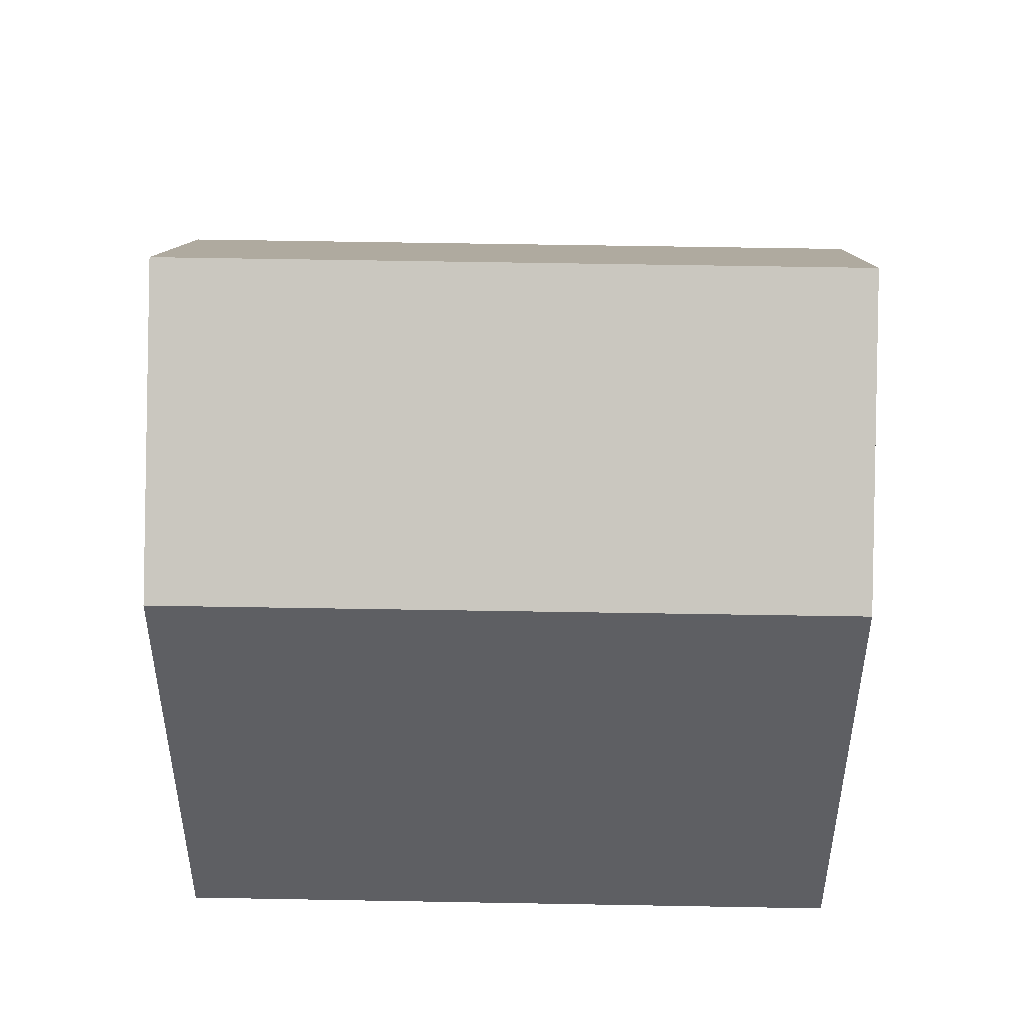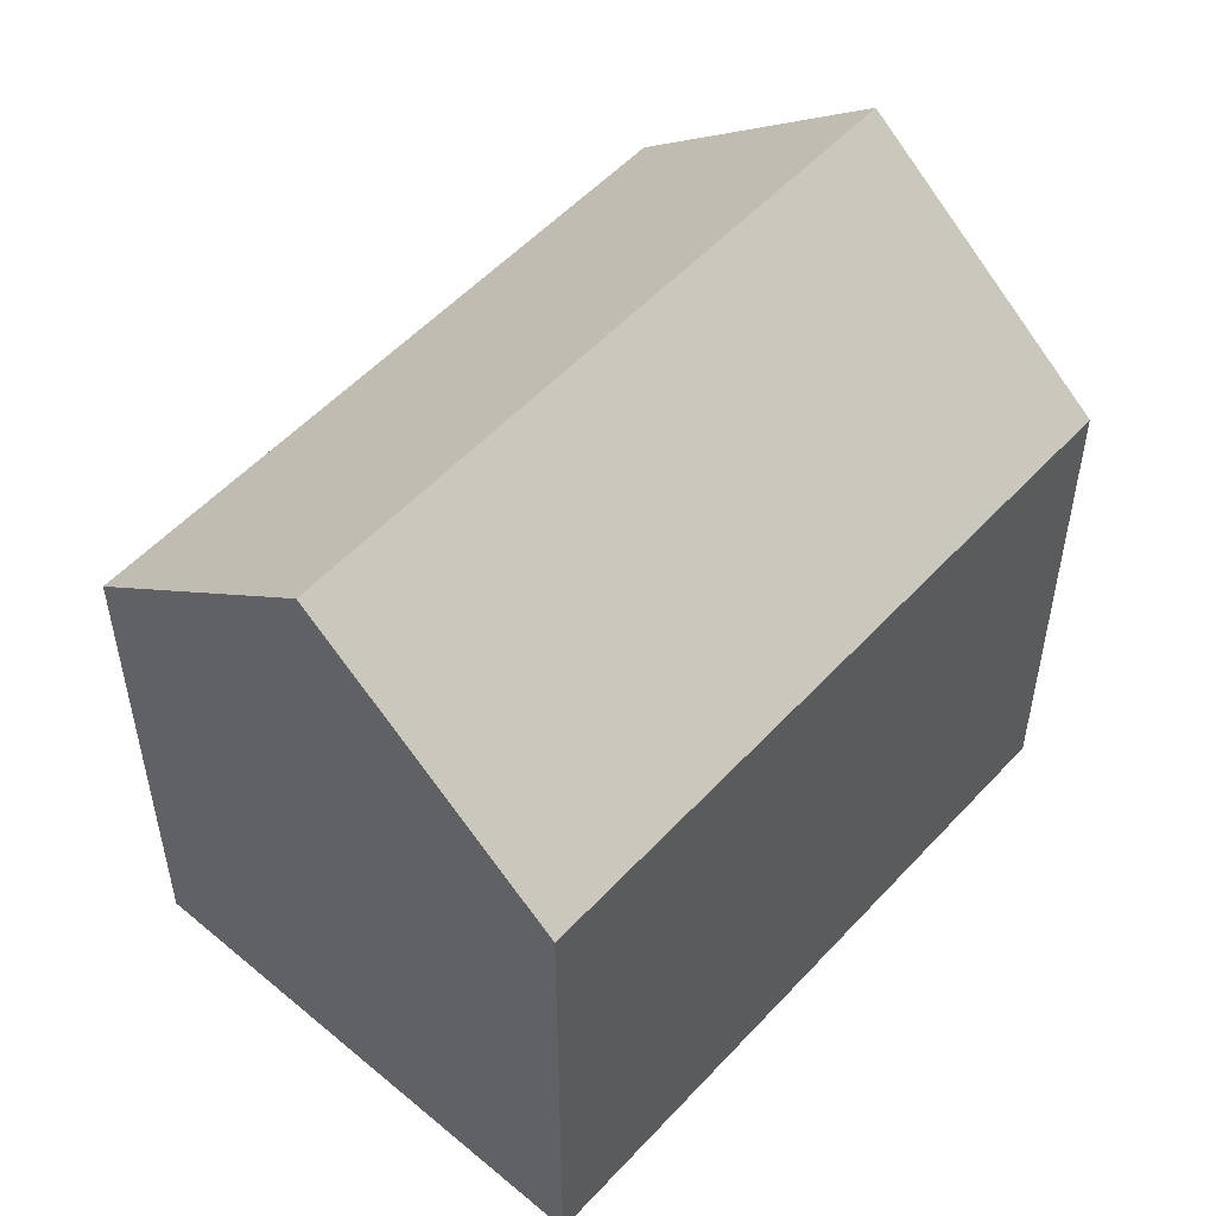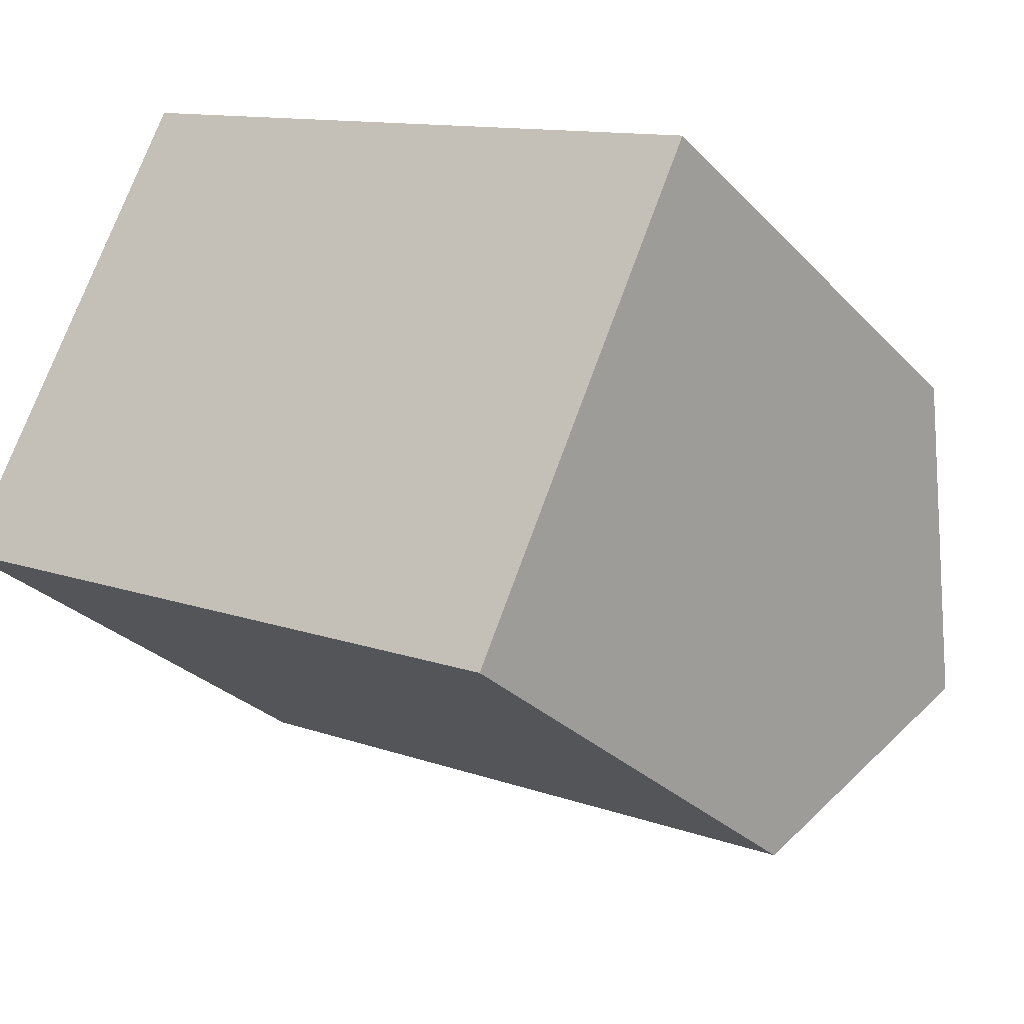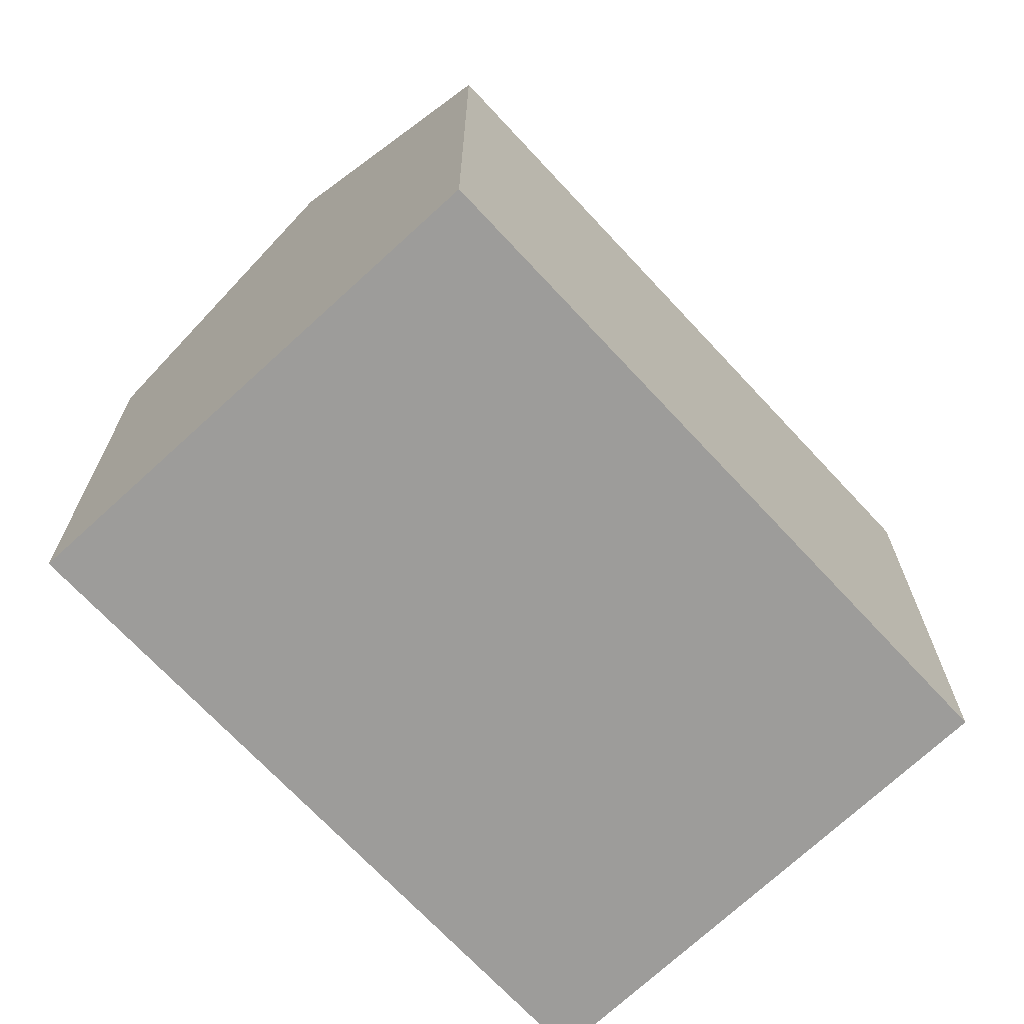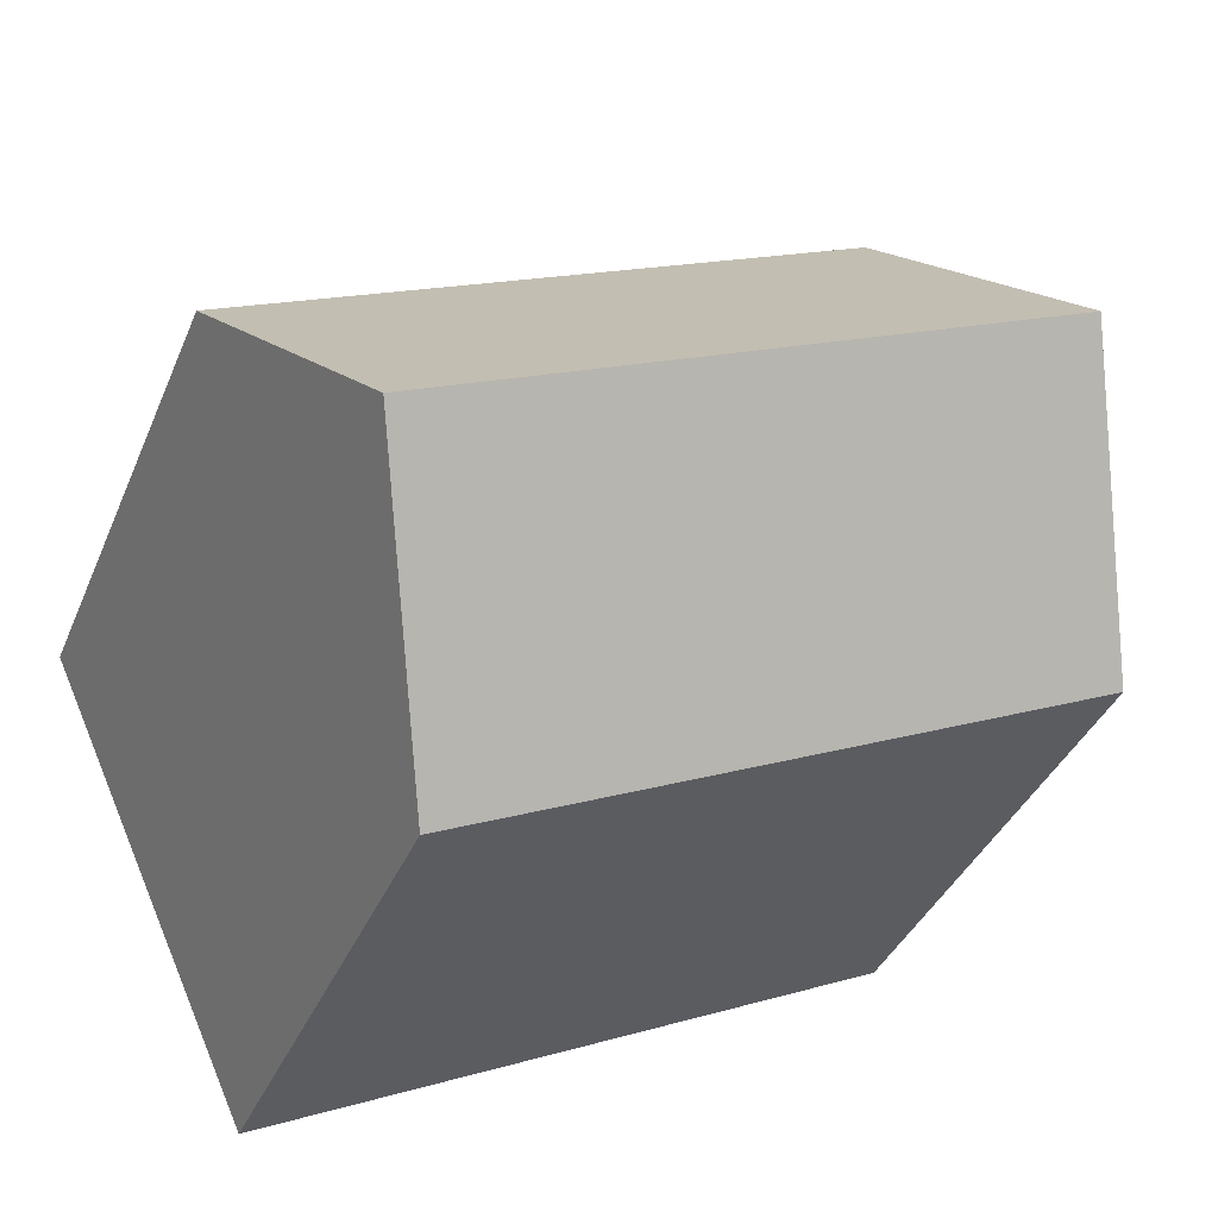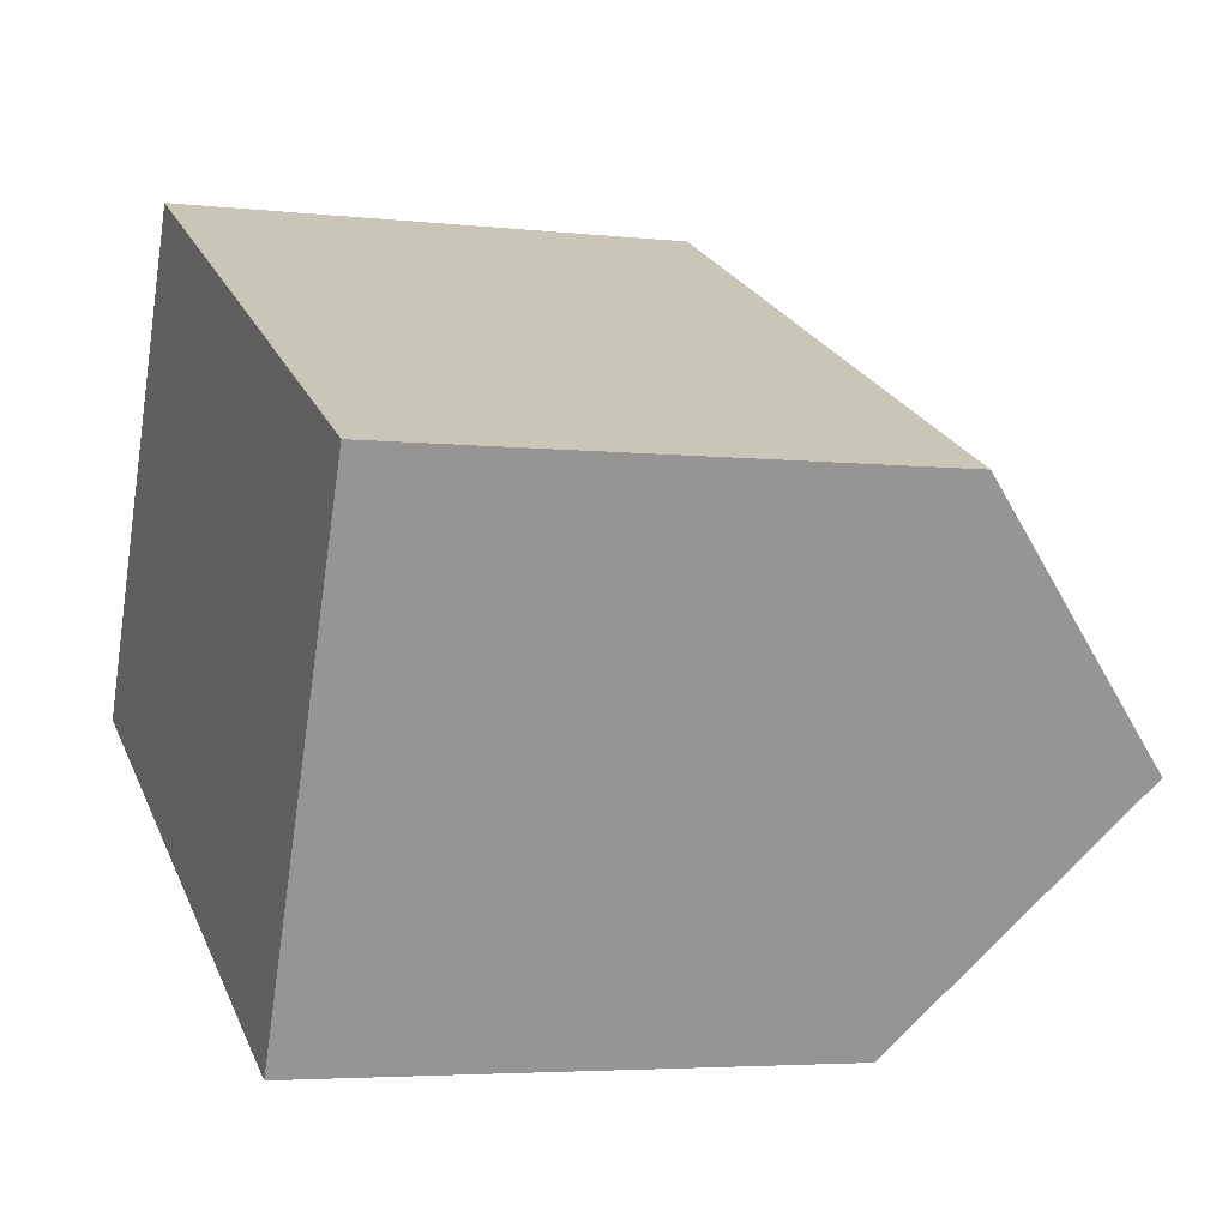
<metadata>
{"format":"obj","ext":"obj","renderer":"f3d","projection":"perspective","resolution":1024,"background":"white","views":[{"elev":48.7,"azim":26.4,"up":"+Y"},{"elev":53.3,"azim":156.5,"up":"+Y"},{"elev":-28.6,"azim":33.8,"up":"+Z"},{"elev":-70.1,"azim":-21.9,"up":"+Y"},{"elev":-37.6,"azim":159.0,"up":"+Z"},{"elev":-4.2,"azim":69.7,"up":"+Z"}]}
</metadata>
<code>
v  4.801 11.14 10.08
v  16.08 15.74 -1.392
v  2.399 15.74 5.035
v  18.4 11.16 3.667
v  13.73 11.15 -6.449
v  14.64 12.88 -4.542
v  13.76 11.15 -6.463
v  0 11.15 6.826e-16
v  13.76 3.957e-16 -6.463
v  0 0 0
v  13.73 3.949e-16 -6.449
v  4.801 -6.17e-16 10.08
v  2.399 -3.083e-16 5.035
v  18.4 -2.245e-16 3.667
v  16.08 8.524e-17 -1.392
v  14.64 2.781e-16 -4.542
g defaultobject
f 1 2 3
f 2 1 4
f 5 6 7
f 6 5 2
f 2 5 8
f 2 8 3
f 9 5 7
f 5 9 8
f 8 9 10
f 10 9 11
f 8 1 3
f 1 8 10
f 1 10 12
f 12 10 13
f 1 14 4
f 14 1 12
f 4 6 2
f 6 4 14
f 6 14 7
f 7 14 15
f 7 15 16
f 7 16 9
f 13 14 12
f 14 13 10
f 14 10 11
f 14 11 15
f 15 11 16
f 16 11 9

</code>
